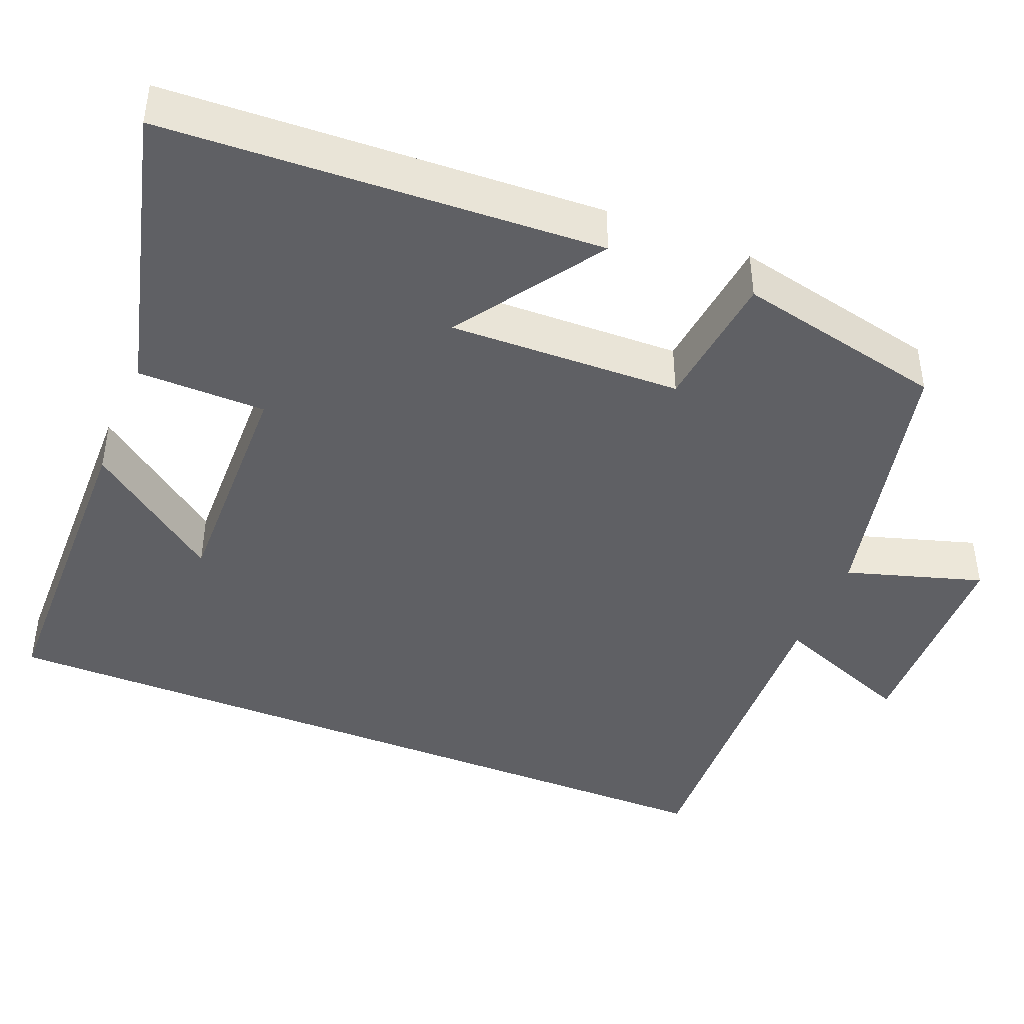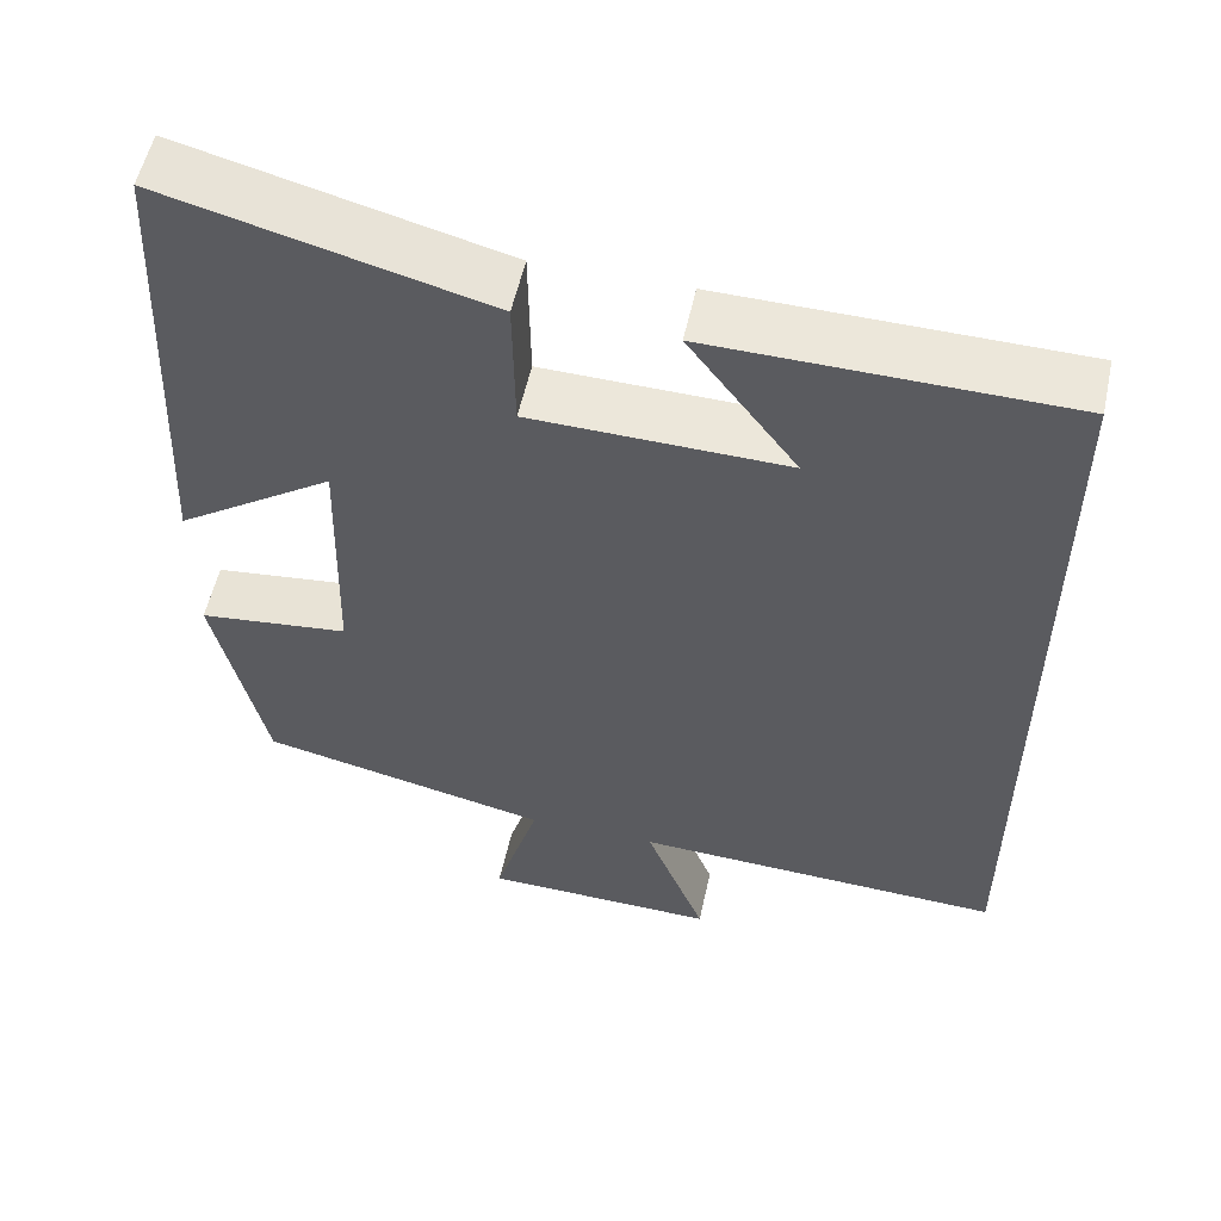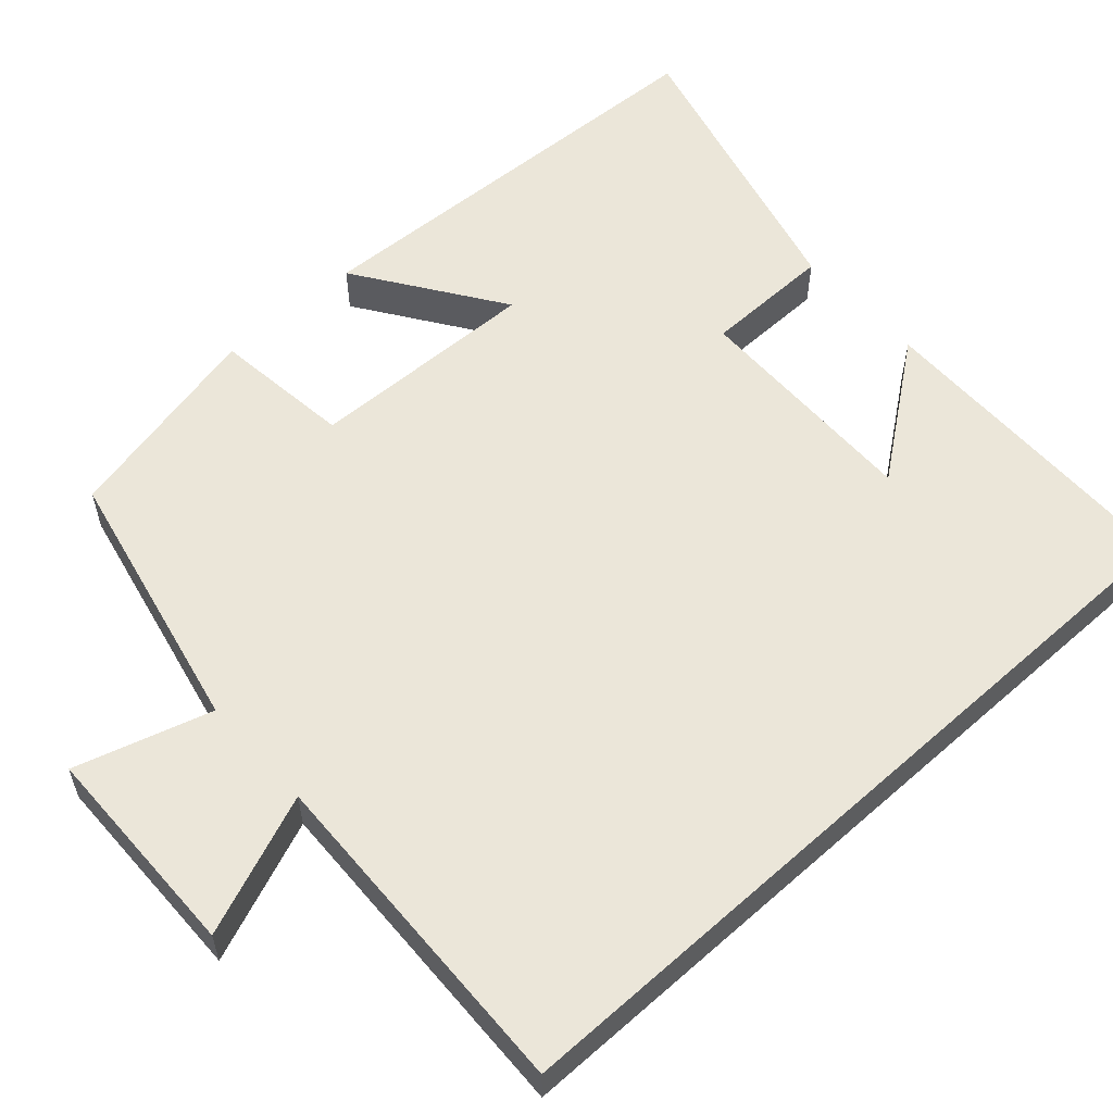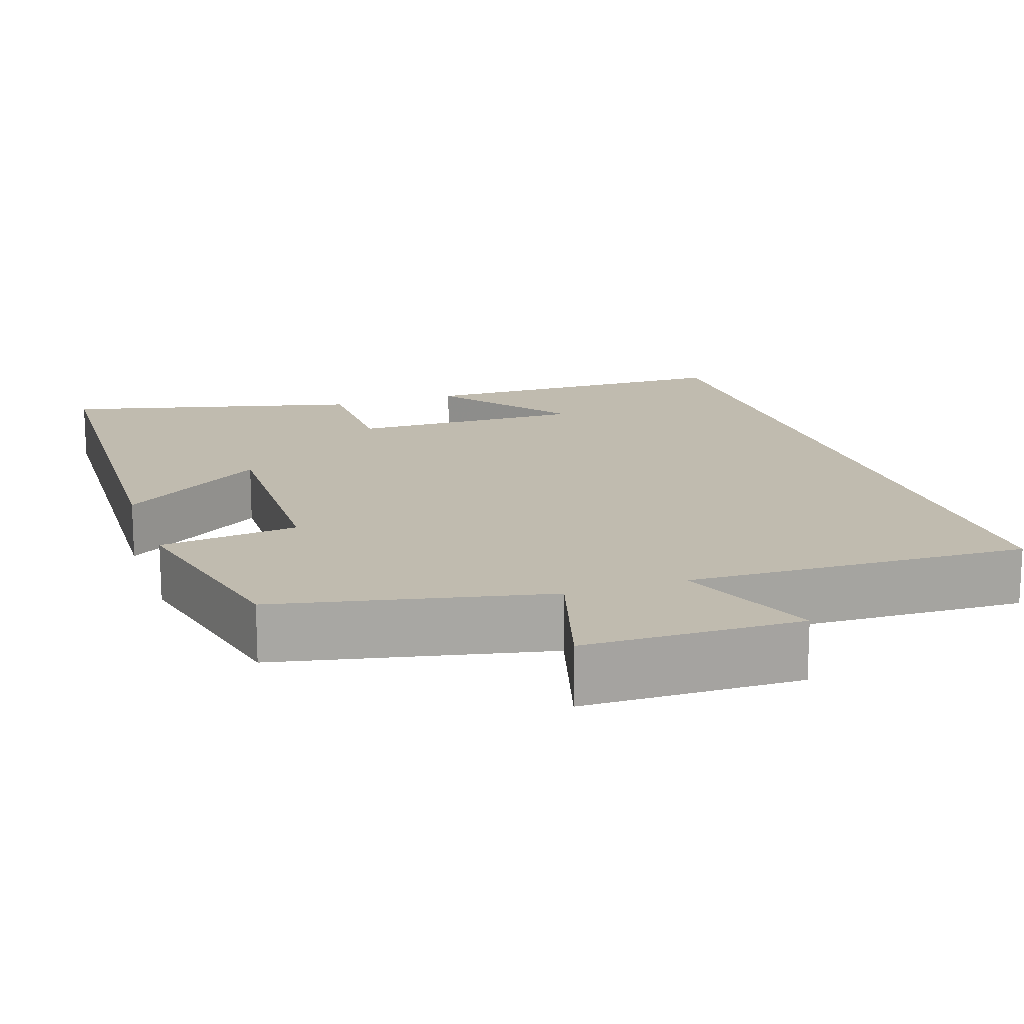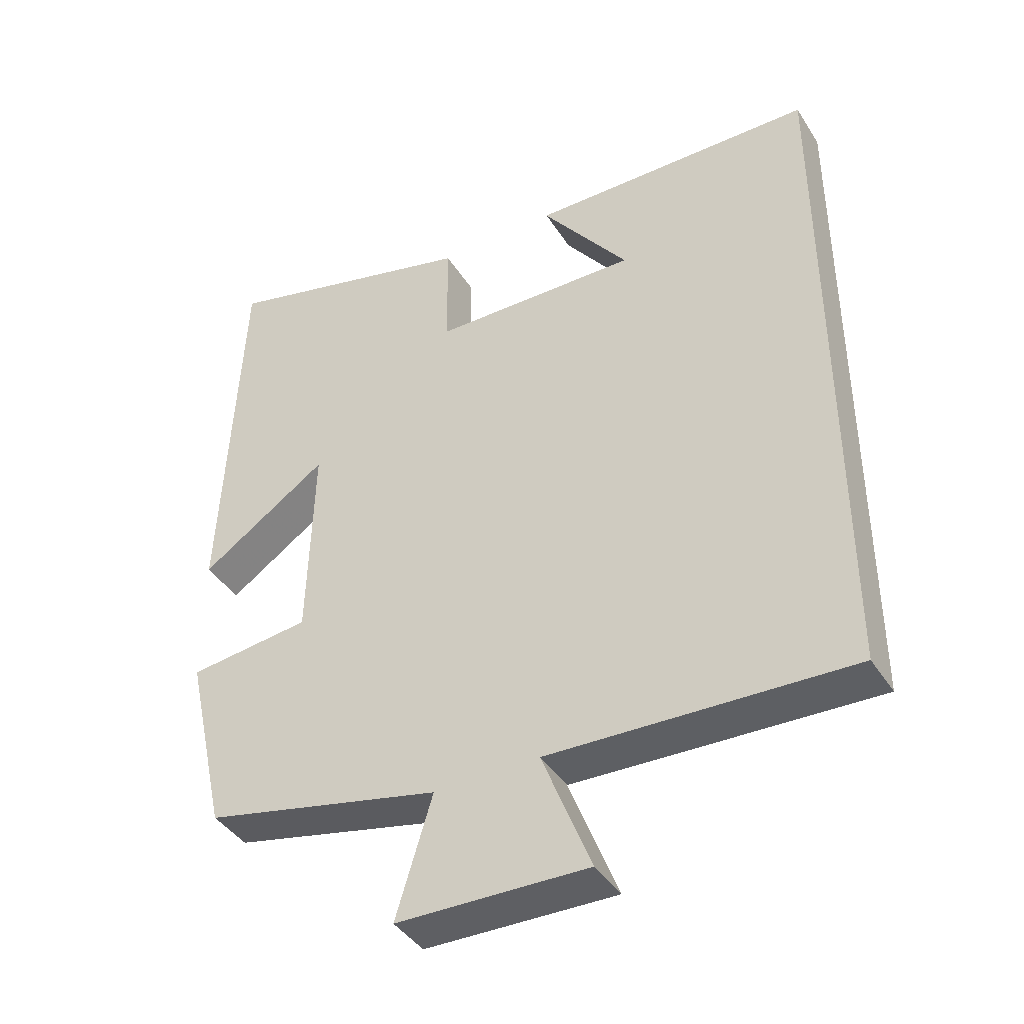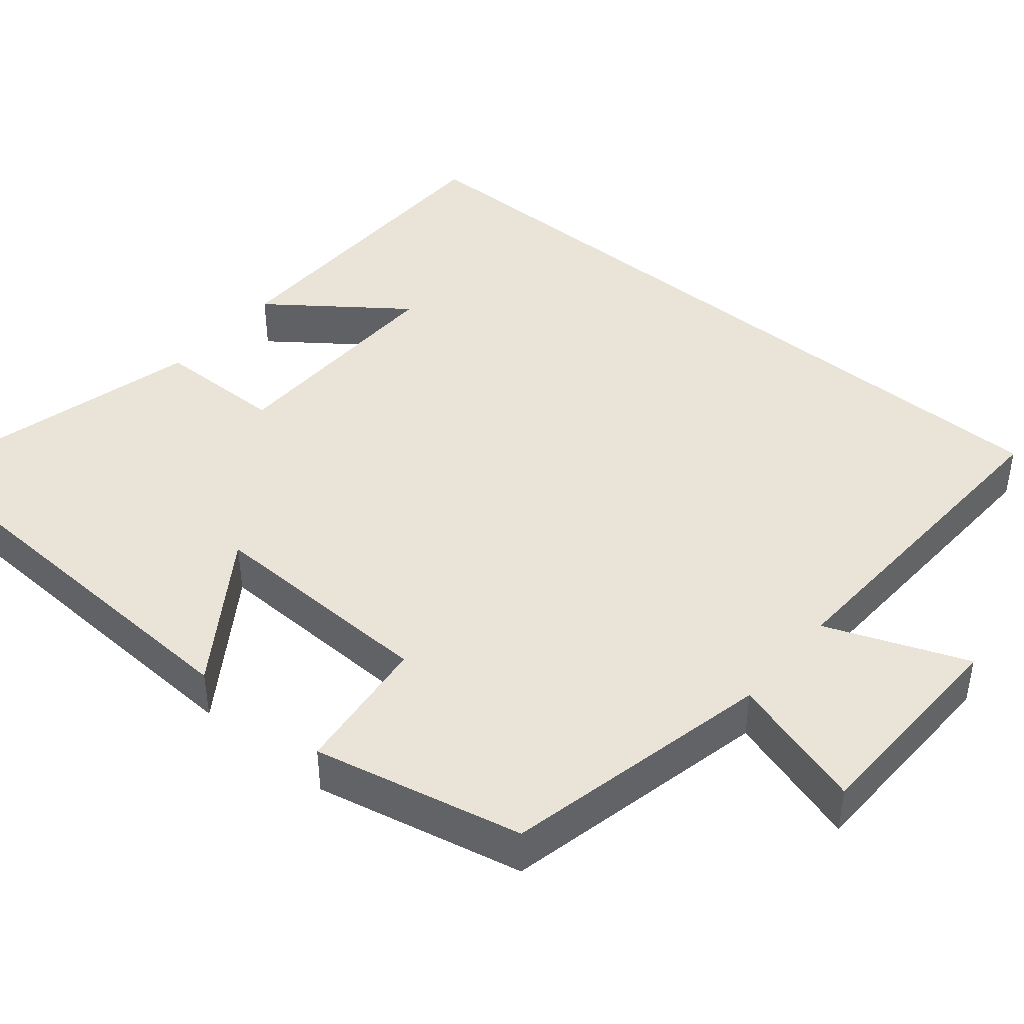
<metadata>
{"format":"obj","ext":"obj","renderer":"f3d","projection":"perspective","resolution":1024,"background":"white","views":[{"elev":-43.3,"azim":68.1,"up":"+Y"},{"elev":55.1,"azim":-167.7,"up":"+Z"},{"elev":57.3,"azim":-132.2,"up":"+Y"},{"elev":16.0,"azim":161.0,"up":"+Y"},{"elev":-41.4,"azim":-150.2,"up":"+Z"},{"elev":43.1,"azim":129.9,"up":"+Y"}]}
</metadata>
<code>
v -0.5 0.07 -0.517
v -0.5 0.07 0.494
v -0.081 0.07 0.5
v -0.209 0.07 0.329
v 0.093 0.07 0.335
v 0.095 0.07 0.5
v 0.474 0.07 0.597
v 0.5 0.07 0.036
v 0.313 0.07 0.163
v 0.321 0.07 -0.135
v 0.5 0.07 -0.156
v 0.44 0.07 -0.424
v 0.094 0.07 -0.5
v 0.147 0.07 -0.675
v -0.131 0.07 -0.681
v -0.06 0.07 -0.5
v -0.5 0 -0.517
v -0.5 0 0.494
v -0.081 0 0.5
v -0.209 0 0.329
v 0.093 0 0.335
v 0.095 0 0.5
v 0.474 0 0.597
v 0.5 0 0.036
v 0.313 0 0.163
v 0.321 0 -0.135
v 0.5 0 -0.156
v 0.44 0 -0.424
v 0.094 0 -0.5
v 0.147 0 -0.675
v -0.131 0 -0.681
v -0.06 0 -0.5
f 13 14 15 16
f 11 12 13 16
f 10 11 16 1
f 9 10 1
f 6 7 8 9
f 5 6 9
f 4 5 9 1
f 2 3 4
f 1 2 4
f 32 31 30 29
f 32 29 28 27
f 17 32 27 26
f 17 26 25
f 25 24 23 22
f 25 22 21
f 17 25 21 20
f 20 19 18
f 20 18 17
f 1 17 18 2
f 2 18 19 3
f 3 19 20 4
f 4 20 21 5
f 5 21 22 6
f 6 22 23 7
f 7 23 24 8
f 8 24 25 9
f 9 25 26 10
f 10 26 27 11
f 11 27 28 12
f 12 28 29 13
f 13 29 30 14
f 14 30 31 15
f 15 31 32 16
f 16 32 17 1

</code>
